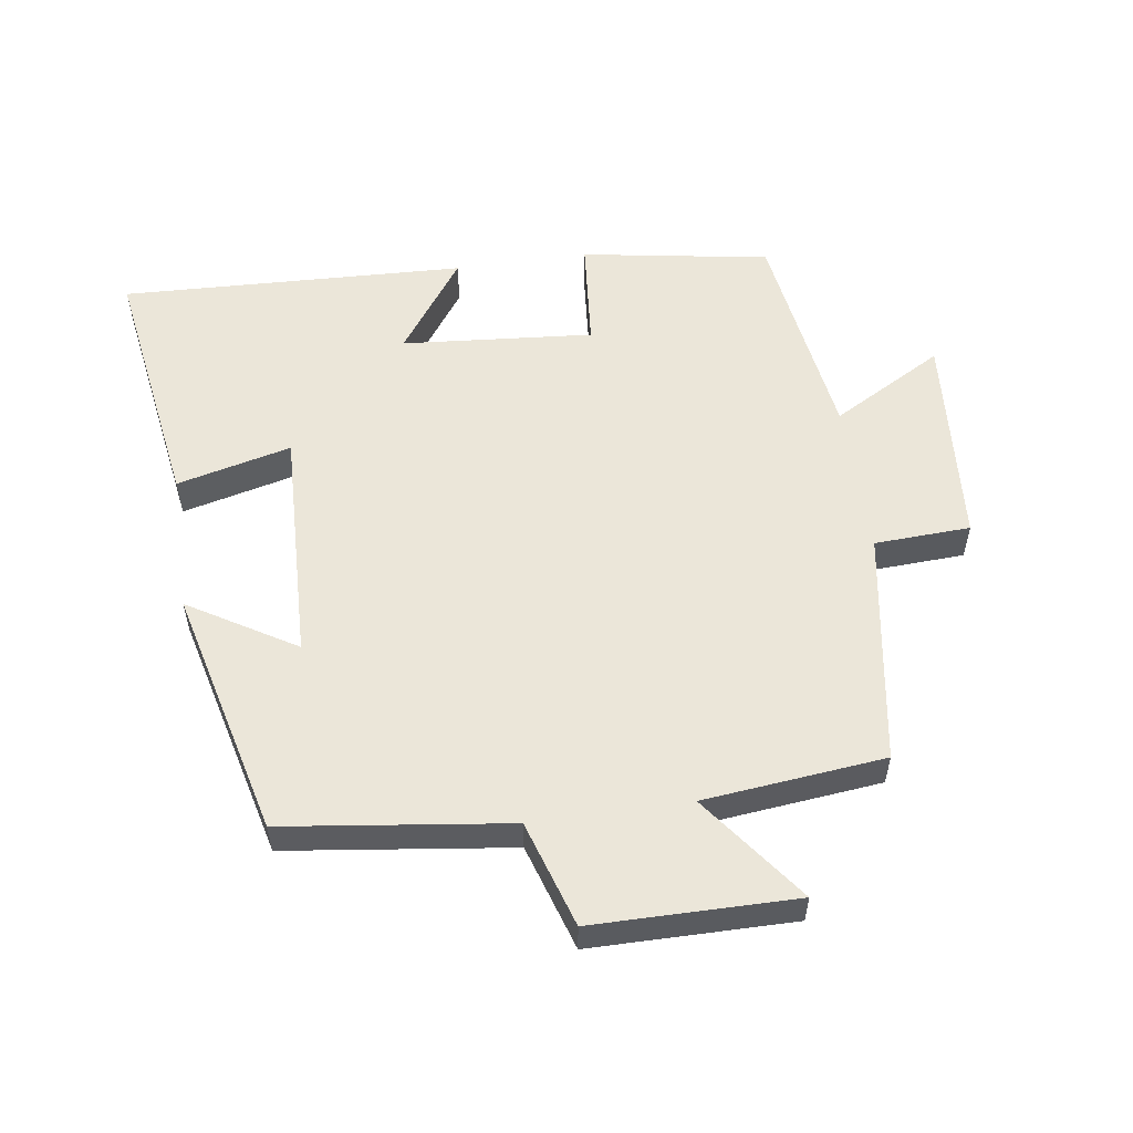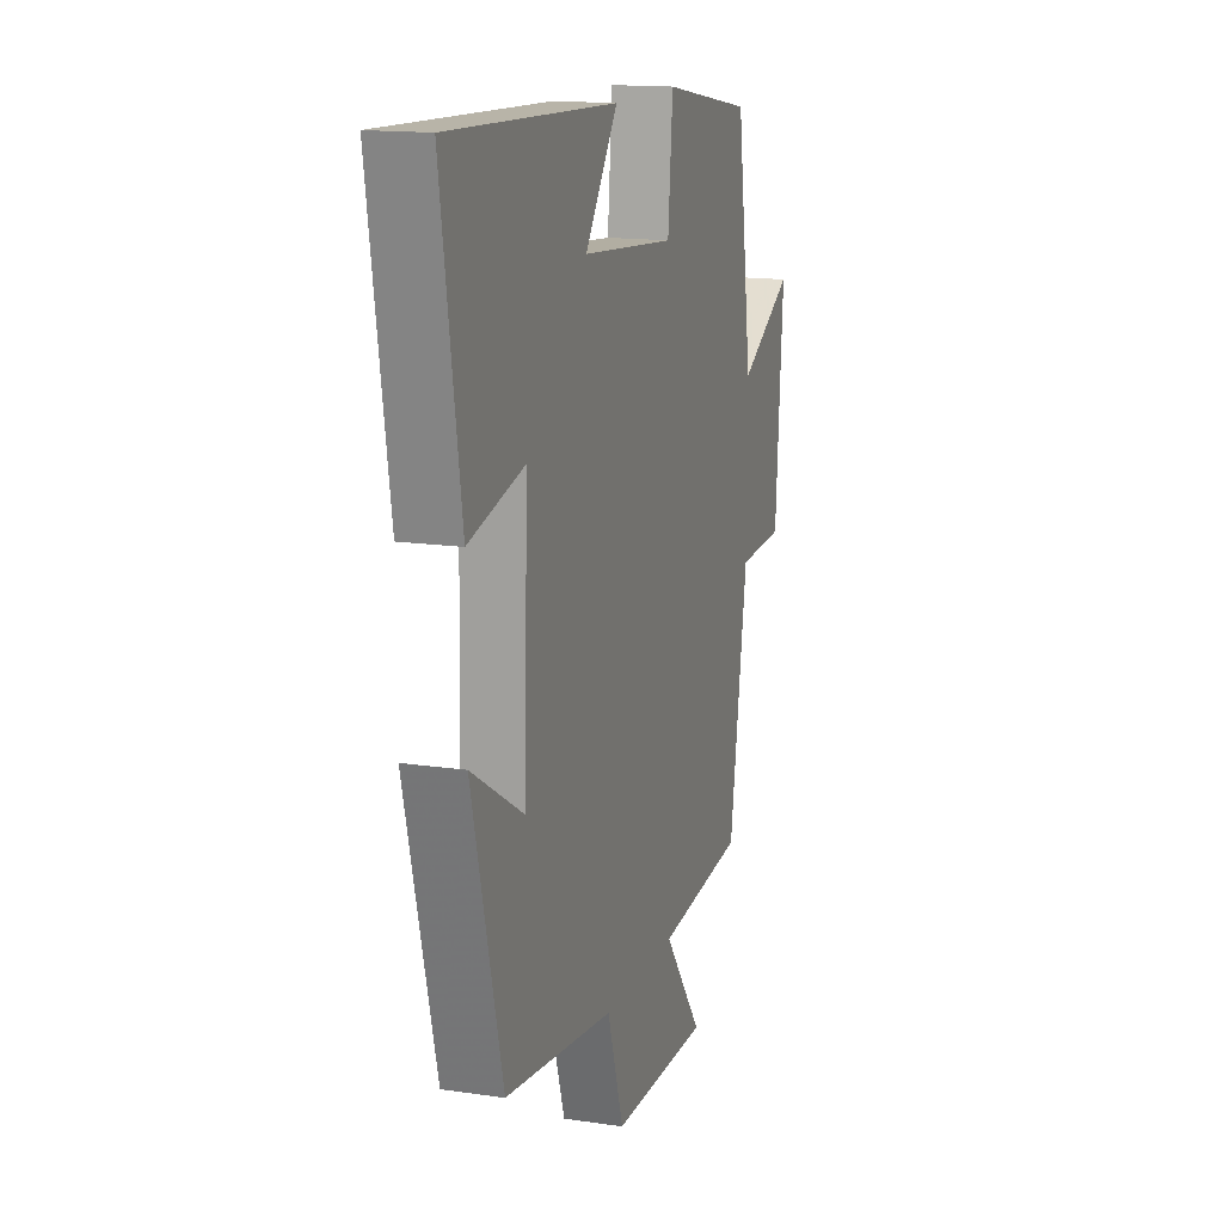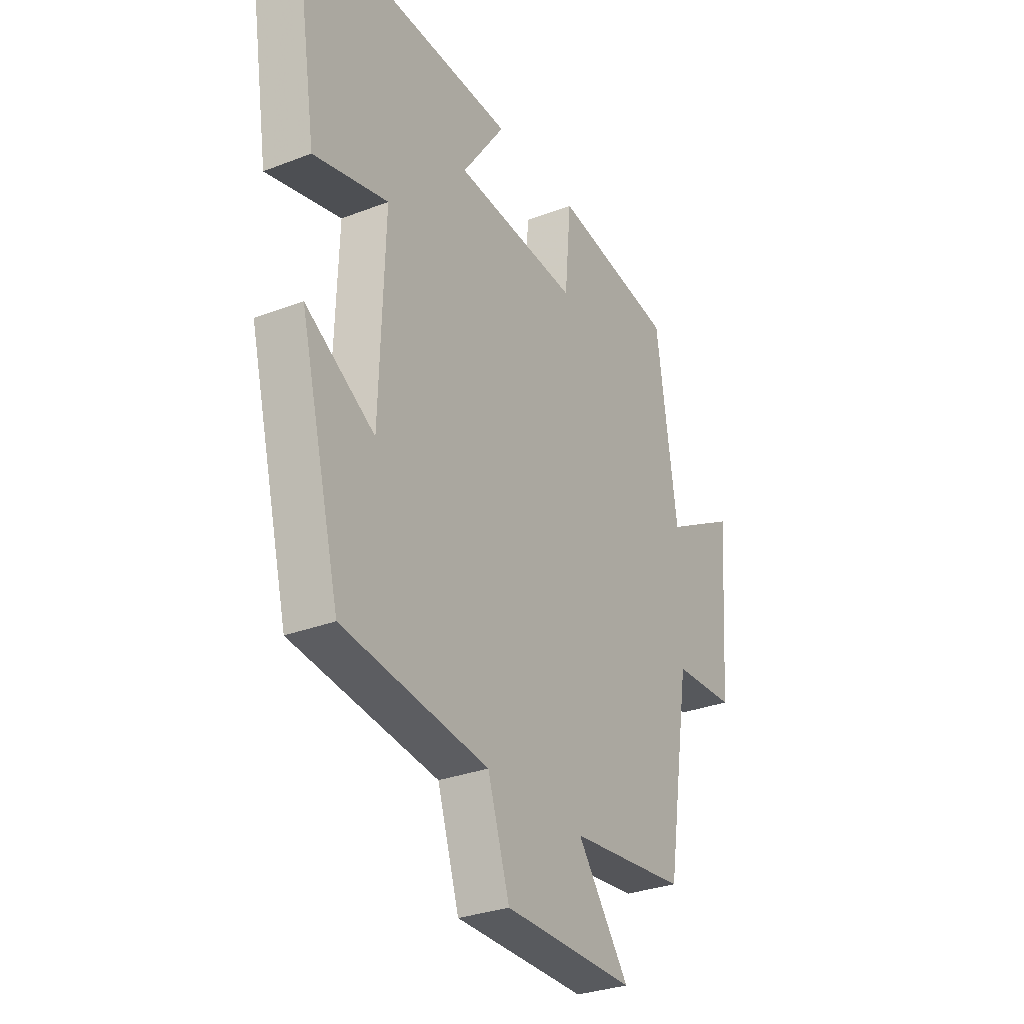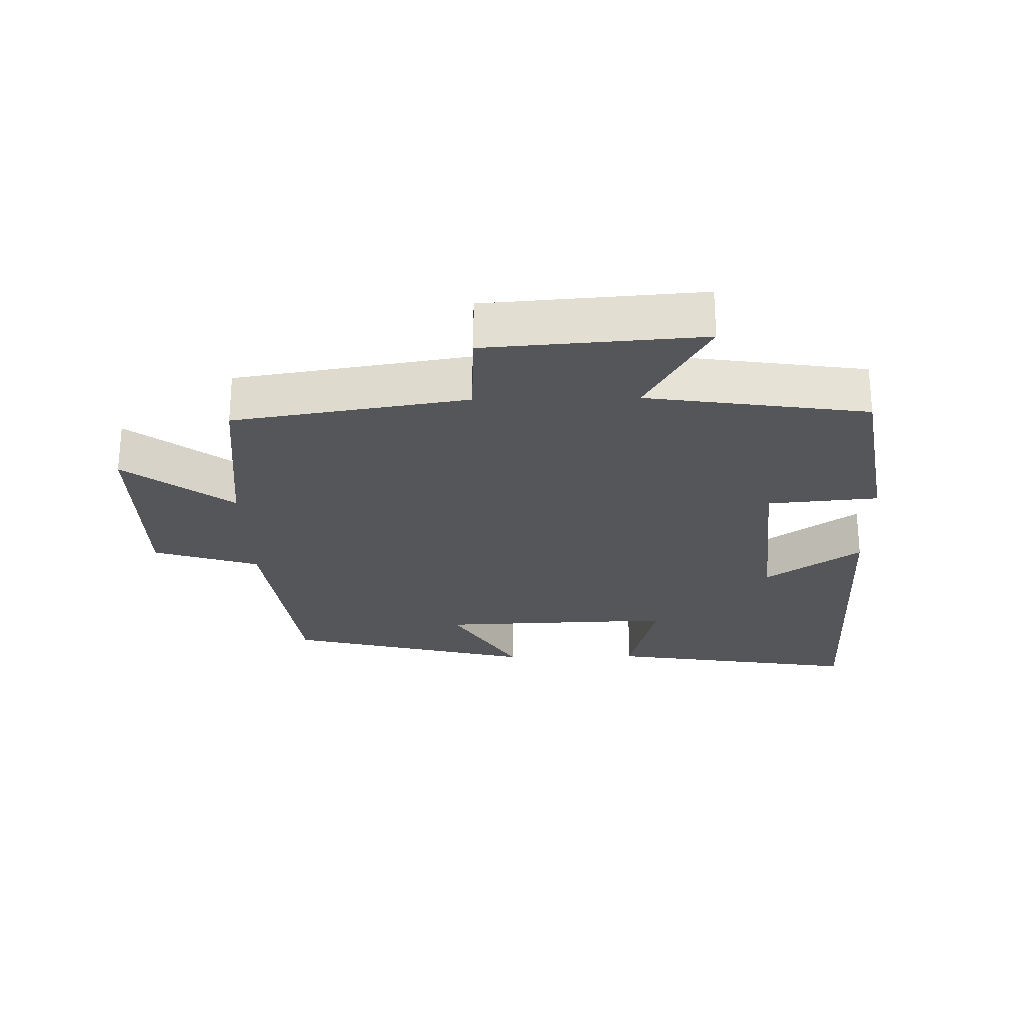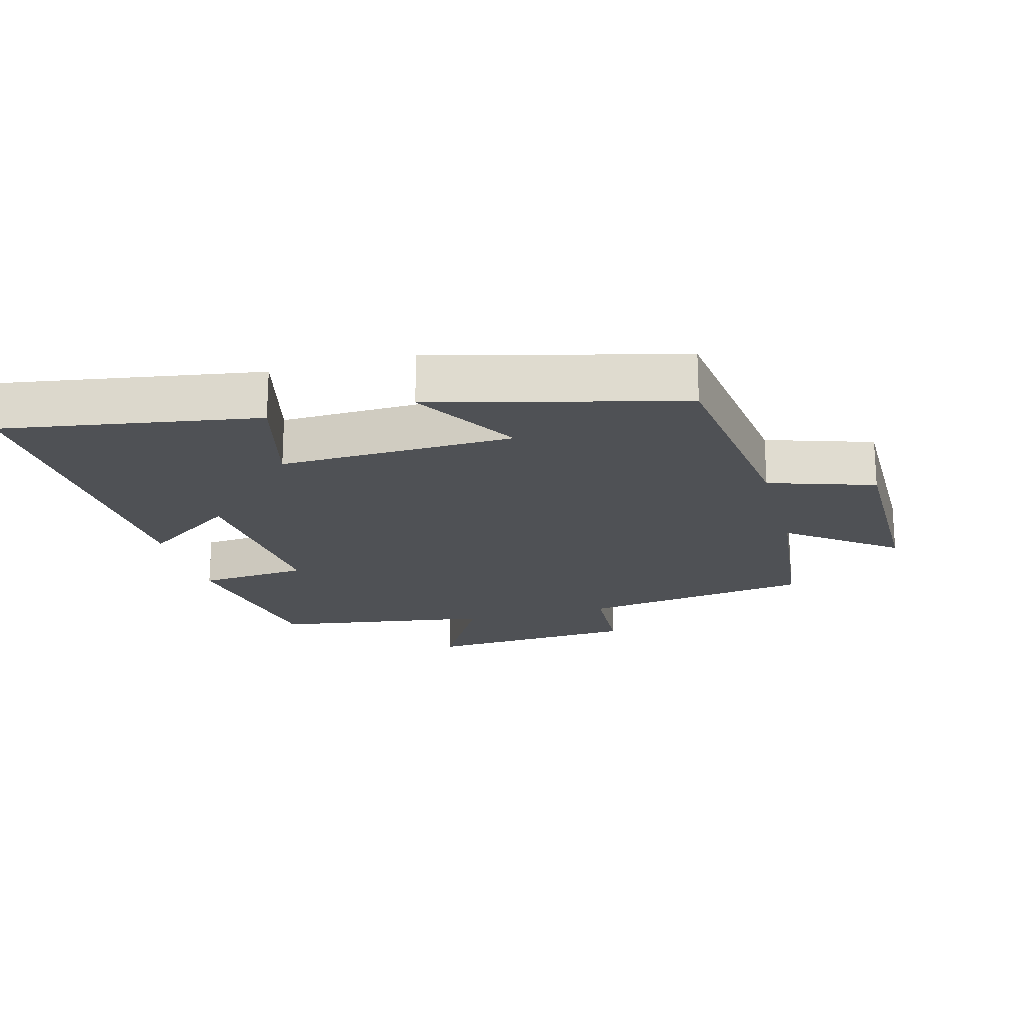
<metadata>
{"format":"obj","ext":"obj","renderer":"f3d","projection":"perspective","resolution":1024,"background":"white","views":[{"elev":55.4,"azim":171.8,"up":"+Y"},{"elev":15.0,"azim":107.7,"up":"+Z"},{"elev":-30.3,"azim":119.3,"up":"+Z"},{"elev":-25.4,"azim":-88.8,"up":"+Y"},{"elev":-19.8,"azim":104.8,"up":"+Y"}]}
</metadata>
<code>
v -0.451 0.07 0.453
v -0.166 0.07 0.5
v -0.151 0.07 0.333
v 0.139 0.07 0.357
v 0.038 0.07 0.5
v 0.56 0.07 0.52
v 0.5 0.07 0.135
v 0.327 0.07 0.178
v 0.339 0.07 -0.178
v 0.5 0.07 -0.081
v 0.406 0.07 -0.456
v 0.066 0.07 -0.5
v 0.015 0.07 -0.66
v -0.291 0.07 -0.662
v -0.17 0.07 -0.5
v -0.444 0.07 -0.471
v -0.5 0.07 -0.118
v -0.645 0.07 -0.111
v -0.669 0.07 0.215
v -0.5 0.07 0.12
v -0.451 0 0.453
v -0.166 0 0.5
v -0.151 0 0.333
v 0.139 0 0.357
v 0.038 0 0.5
v 0.56 0 0.52
v 0.5 0 0.135
v 0.327 0 0.178
v 0.339 0 -0.178
v 0.5 0 -0.081
v 0.406 0 -0.456
v 0.066 0 -0.5
v 0.015 0 -0.66
v -0.291 0 -0.662
v -0.17 0 -0.5
v -0.444 0 -0.471
v -0.5 0 -0.118
v -0.645 0 -0.111
v -0.669 0 0.215
v -0.5 0 0.12
f 17 18 19 20
f 15 16 17 20
f 15 20 1 2
f 12 13 14 15
f 9 10 11 12
f 8 9 12 15
f 5 6 7 8
f 4 5 8
f 3 4 8 15
f 2 3 15
f 40 39 38 37
f 40 37 36 35
f 22 21 40 35
f 35 34 33 32
f 32 31 30 29
f 35 32 29 28
f 28 27 26 25
f 28 25 24
f 35 28 24 23
f 35 23 22
f 1 21 22 2
f 2 22 23 3
f 3 23 24 4
f 4 24 25 5
f 5 25 26 6
f 6 26 27 7
f 7 27 28 8
f 8 28 29 9
f 9 29 30 10
f 10 30 31 11
f 11 31 32 12
f 12 32 33 13
f 13 33 34 14
f 14 34 35 15
f 15 35 36 16
f 16 36 37 17
f 17 37 38 18
f 18 38 39 19
f 19 39 40 20
f 20 40 21 1

</code>
